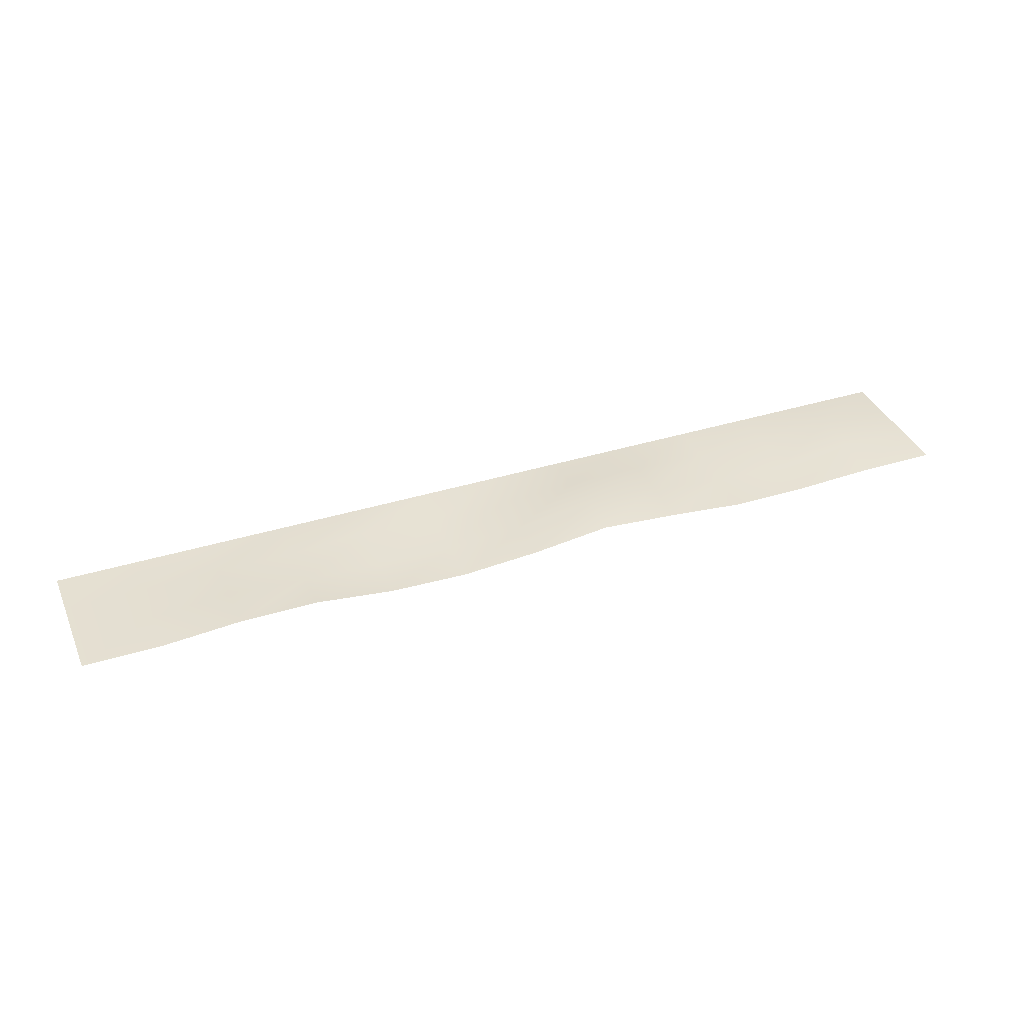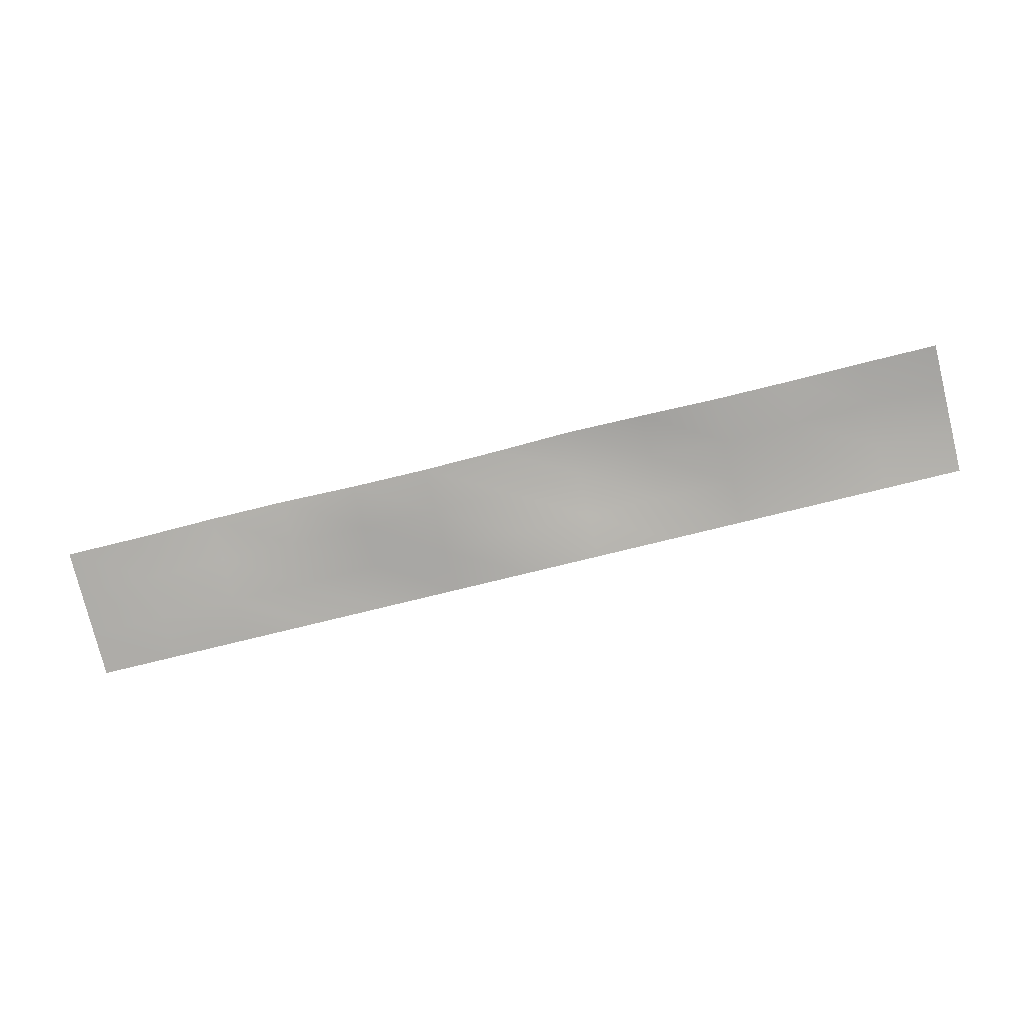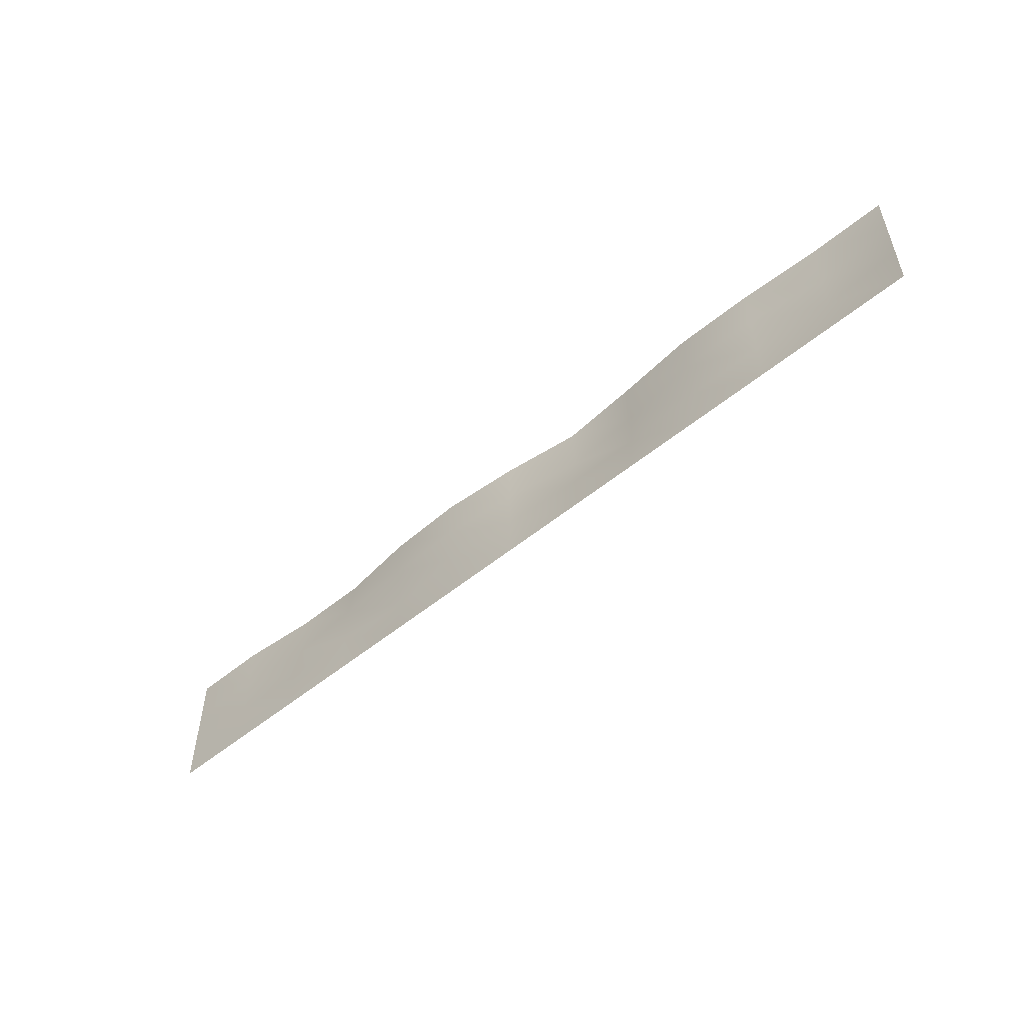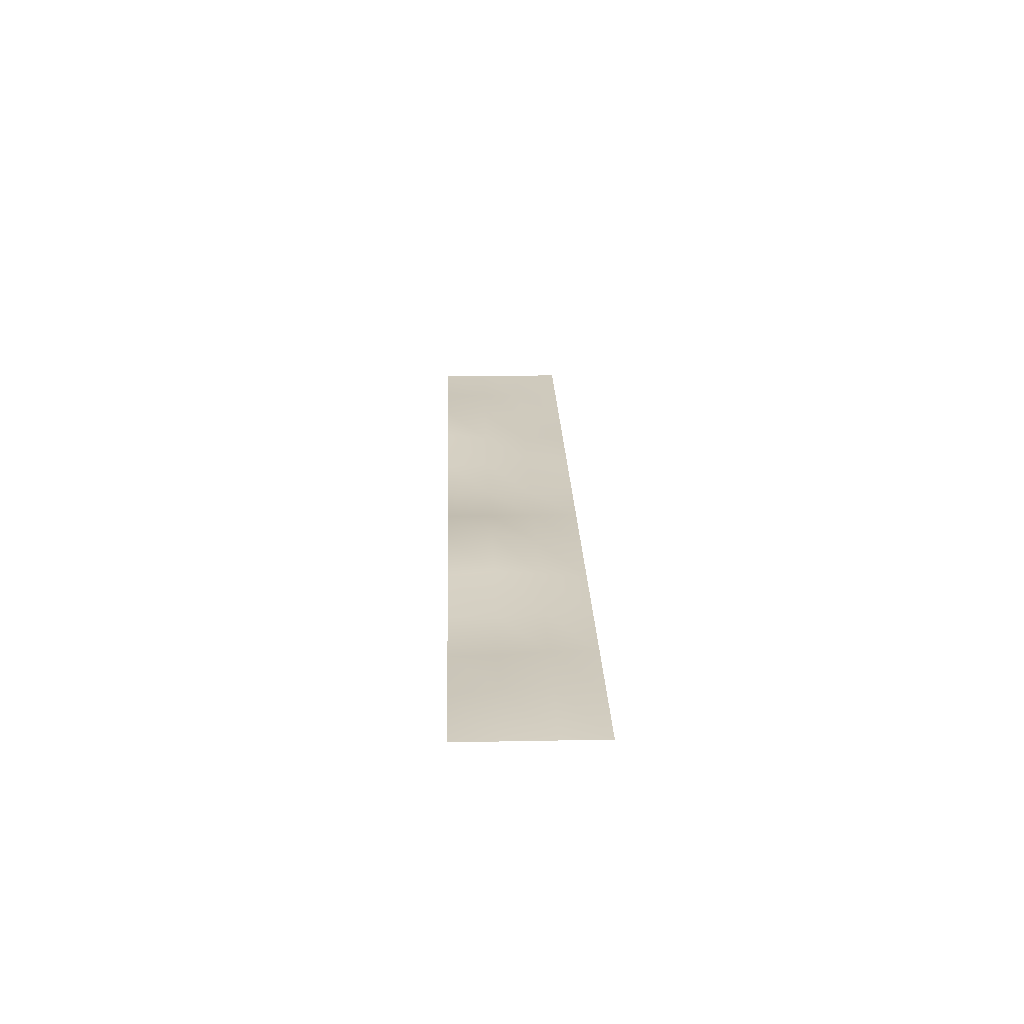
<metadata>
{"format":"obj","ext":"obj","renderer":"f3d","projection":"perspective","resolution":1024,"background":"white","views":[{"elev":37.6,"azim":158.4,"up":"+Z"},{"elev":-77.0,"azim":-166.2,"up":"+Z"},{"elev":-53.1,"azim":-138.5,"up":"+Y"},{"elev":22.9,"azim":-91.9,"up":"+Z"}]}
</metadata>
<code>
g Bg_Alley_STR_House_06_Wall_Ground
v 28.73 -4.883e-06 0.6
v 30.12 0.8067 0.6
v 30.12 -4.883e-06 0.6
v 28.73 0.8067 0.6
v 27.35 -4.883e-06 0.6
v 30.12 1.613 0.6
v 27.35 0.8067 0.6
v 25.96 -4.883e-06 0.6
v 28.73 1.613 0.6
v 30.12 2.42 0.6
v 28.73 2.42 0.6
v 27.35 1.613 0.7071
v 27.35 2.42 0.7071
v 25.96 0.8067 0.6
v 24.57 -4.883e-06 0.6
v 25.96 1.613 0.6
v 25.96 2.42 0.7071
v 24.57 0.8067 0.6824
v 23.19 -4.883e-06 0.6
v 24.57 1.613 0.5408
v 24.57 2.42 0.5408
v 23.19 0.8067 0.4991
v 21.8 -4.883e-06 0.6
v 23.19 1.613 0.4991
v 23.19 2.42 0.4991
v 21.8 0.8067 0.6
v 20.41 -4.883e-06 0.6
v 21.8 1.613 0.6
v 21.8 2.42 0.6
v 20.41 0.8067 0.6744
v 19.03 -4.883e-06 0.6
v 20.41 1.613 0.8413
v 20.41 2.42 0.7788
v 19.03 0.8067 0.6744
v 17.64 -4.883e-06 0.6
v 19.03 1.613 0.737
v 19.03 2.42 0.6744
v 17.64 0.8067 0.6
v 16.25 -4.883e-06 0.6
v 17.64 1.613 0.5399
v 17.64 2.42 0.5399
v 16.25 0.8067 0.6
v 14.87 -4.883e-06 0.6
v 16.25 1.613 0.5399
v 16.25 2.42 0.5399
v 14.87 0.8067 0.7024
v 13.48 -4.883e-06 0.6
v 13.48 0.8067 0.6
v 14.87 1.613 0.7024
v 14.87 2.42 0.6
v 13.48 1.613 0.6
v 13.48 2.42 0.6
g Bg_Alley_STR_House_06_Wall_Ground_0
f 3 2 1
f 2 4 1
f 1 4 5
f 4 2 6
f 4 7 5
f 5 7 8
f 9 4 6
f 7 4 9
f 9 6 10
f 11 9 10
f 12 9 11
f 12 7 9
f 13 12 11
f 7 14 8
f 14 7 12
f 8 14 15
f 16 12 13
f 16 14 12
f 17 16 13
f 14 18 15
f 18 14 16
f 15 18 19
f 20 16 17
f 20 18 16
f 21 20 17
f 18 22 19
f 22 18 20
f 19 22 23
f 24 20 21
f 24 22 20
f 25 24 21
f 22 26 23
f 26 22 24
f 23 26 27
f 28 24 25
f 28 26 24
f 29 28 25
f 26 30 27
f 30 26 28
f 27 30 31
f 32 28 29
f 32 30 28
f 33 32 29
f 30 34 31
f 30 32 34
f 31 34 35
f 36 32 33
f 32 36 34
f 37 36 33
f 34 38 35
f 34 36 38
f 35 38 39
f 40 36 37
f 36 40 38
f 41 40 37
f 38 42 39
f 38 40 42
f 39 42 43
f 44 40 41
f 40 44 42
f 45 44 41
f 42 46 43
f 42 44 46
f 43 46 47
f 46 48 47
f 49 44 45
f 44 49 46
f 46 49 48
f 50 49 45
f 49 51 48
f 51 49 50
f 52 51 50

</code>
